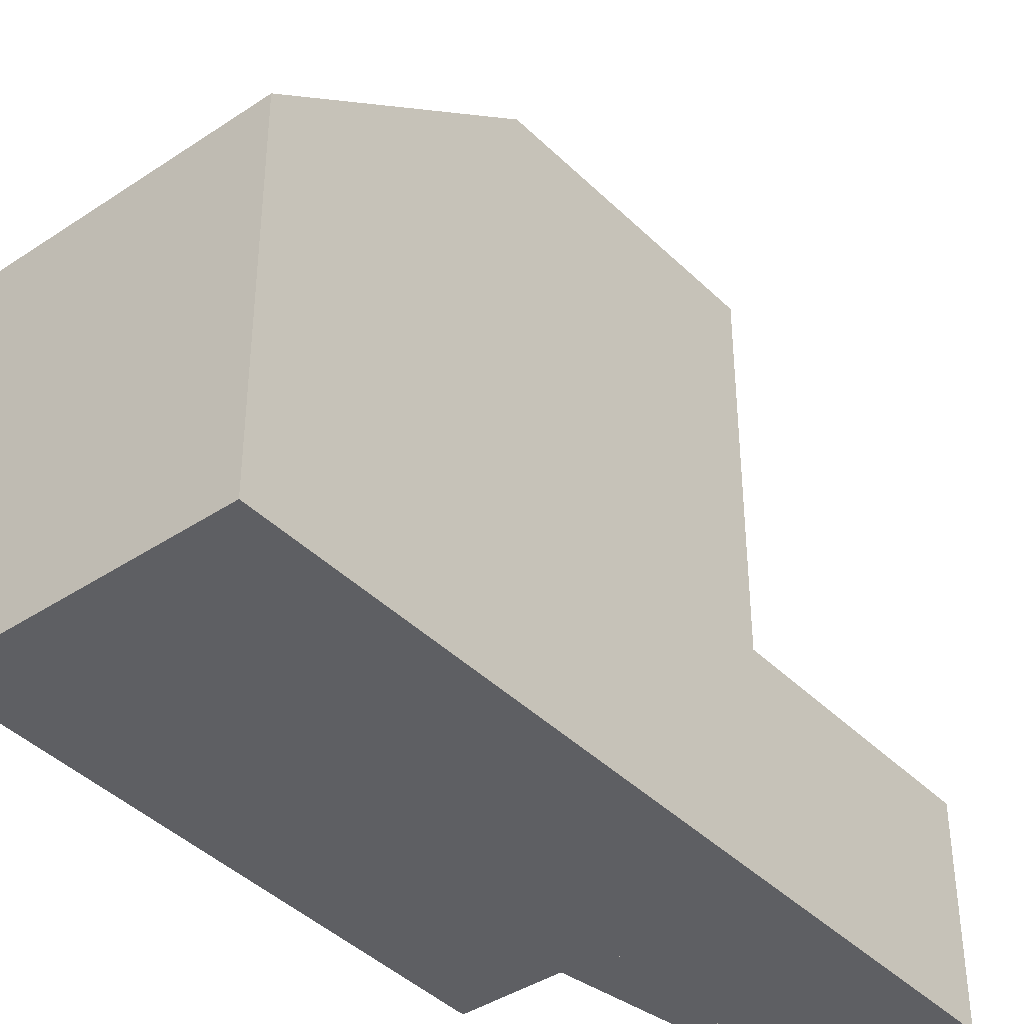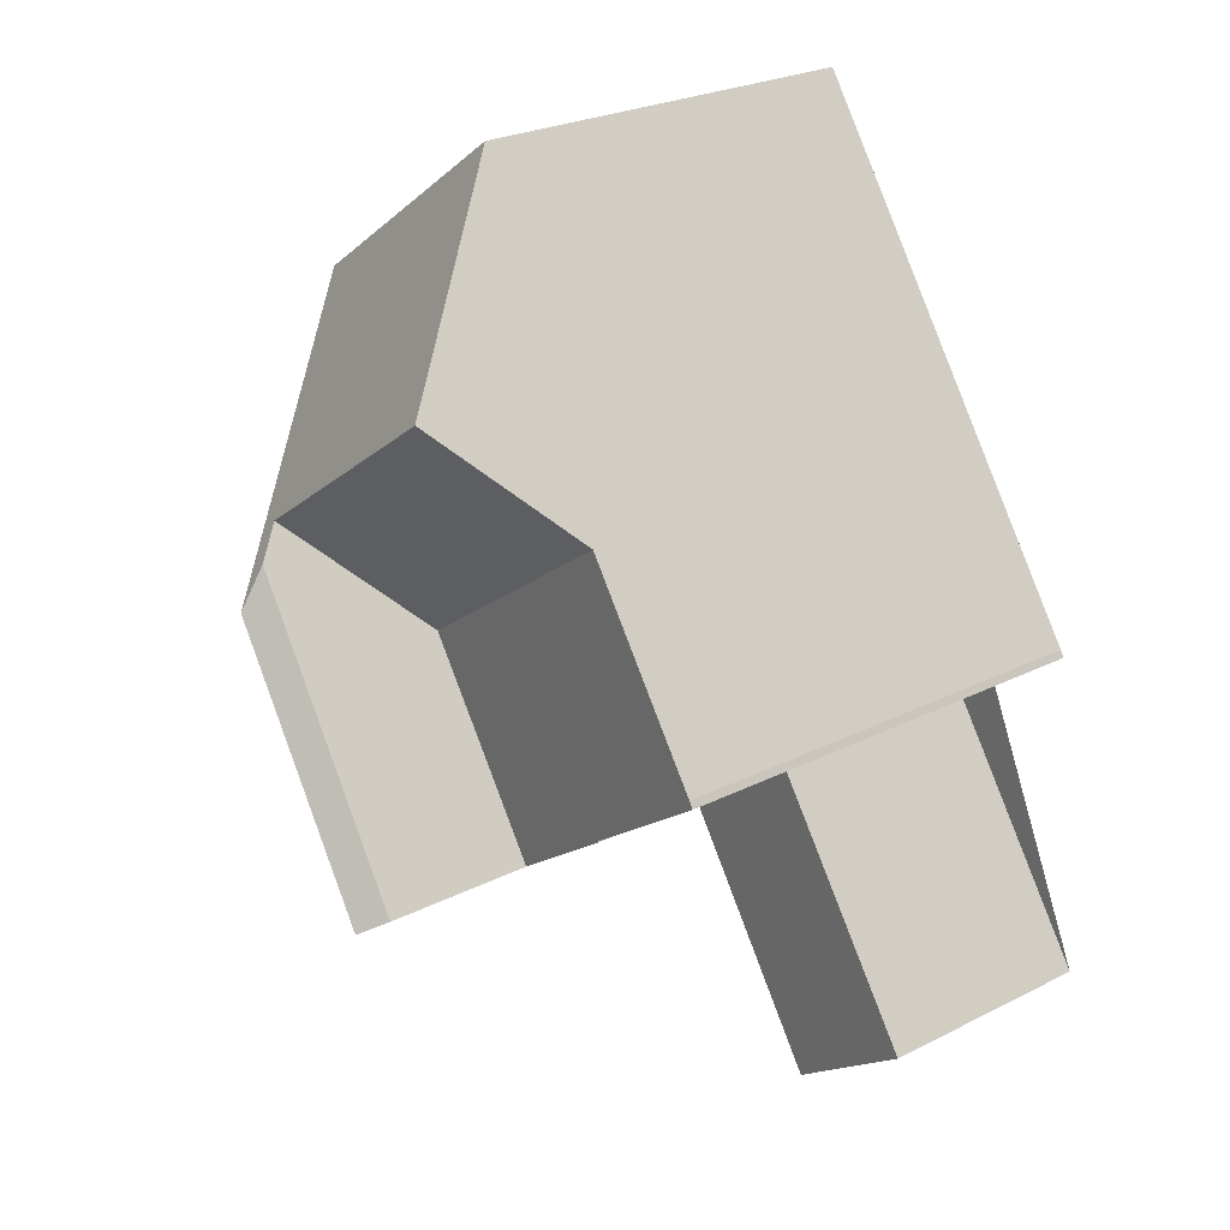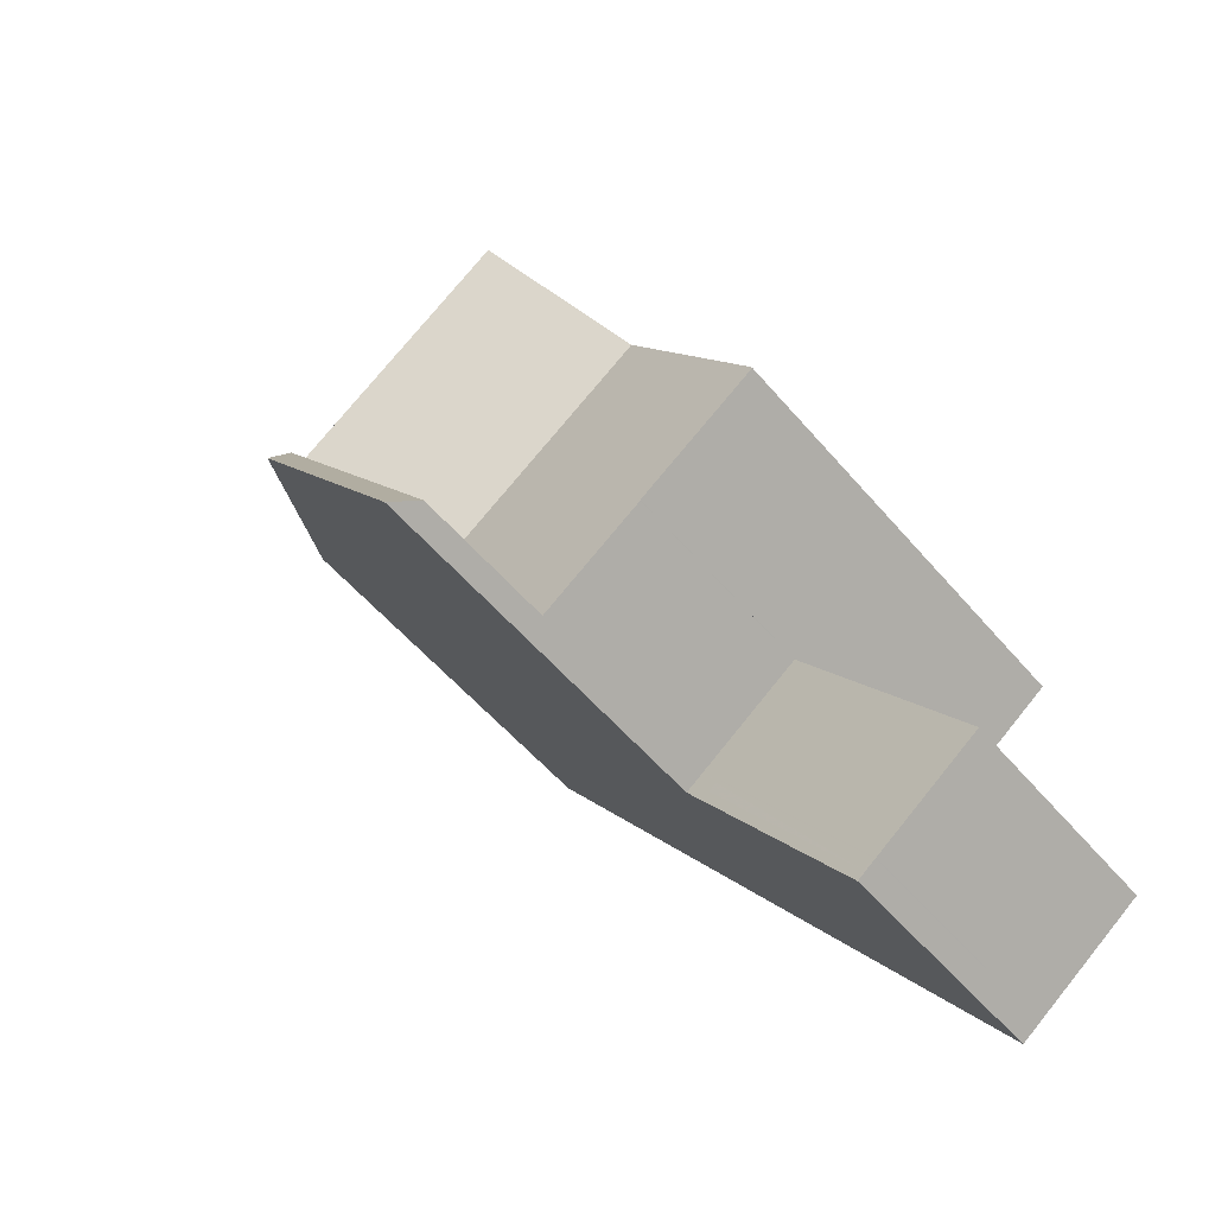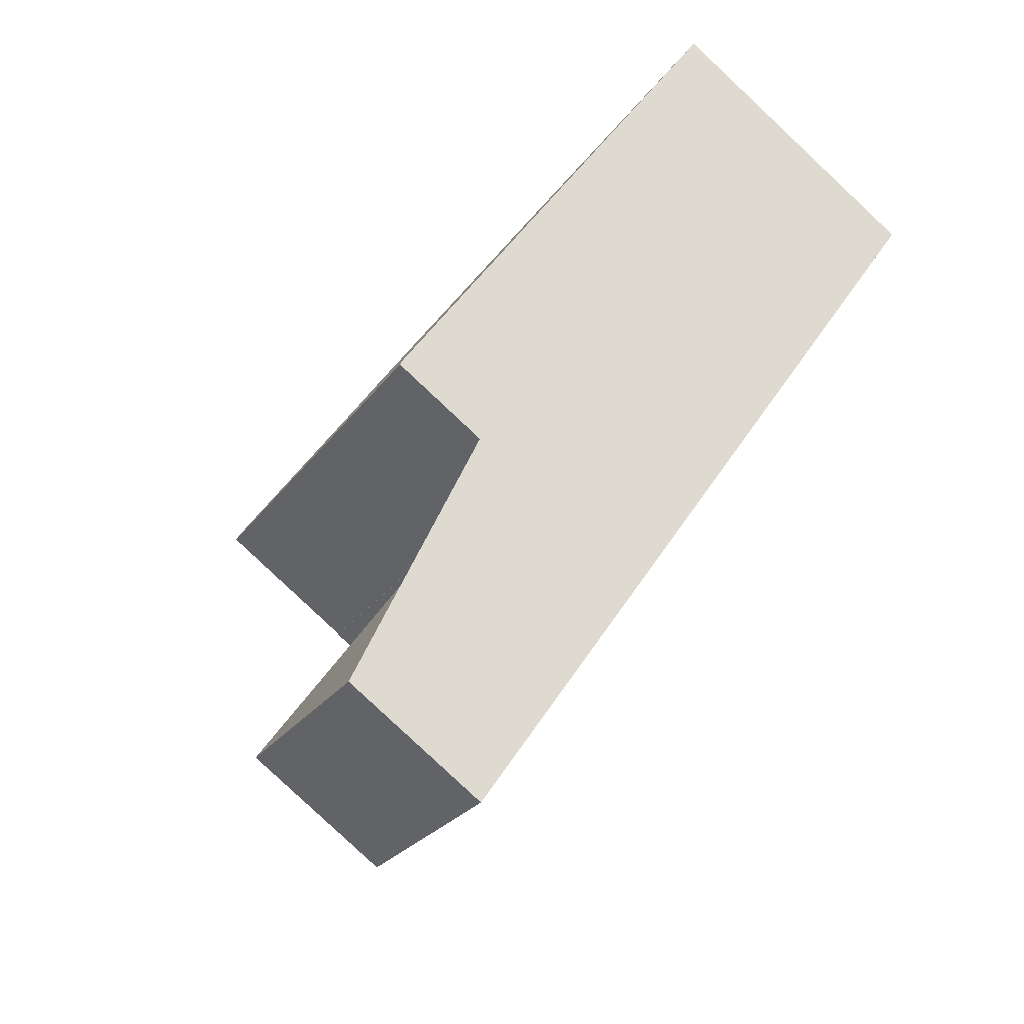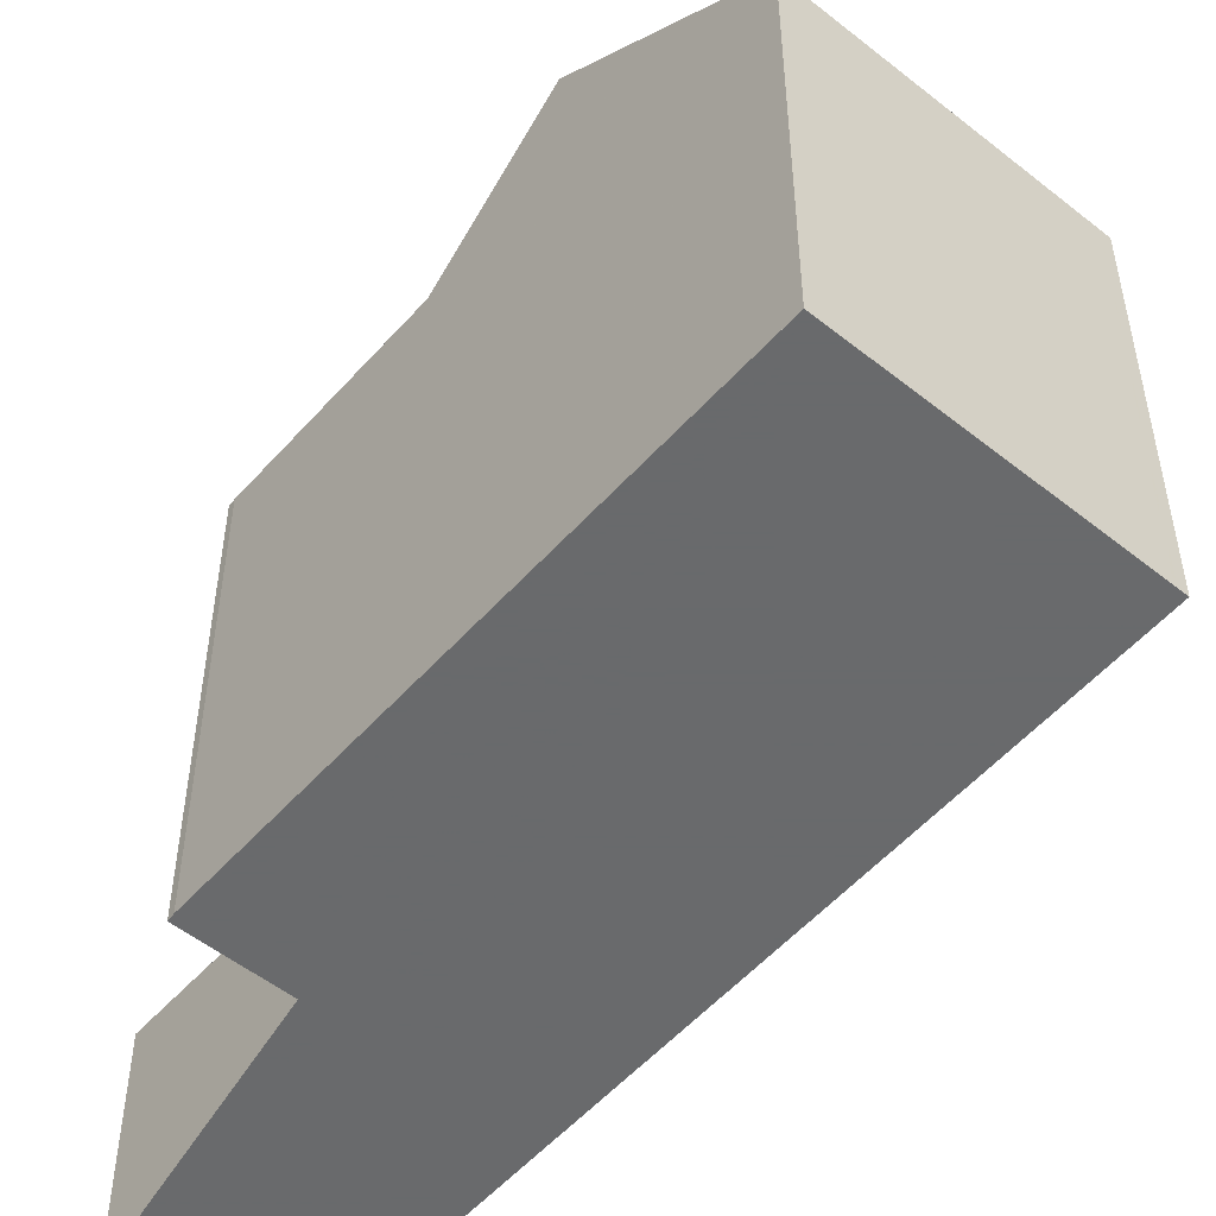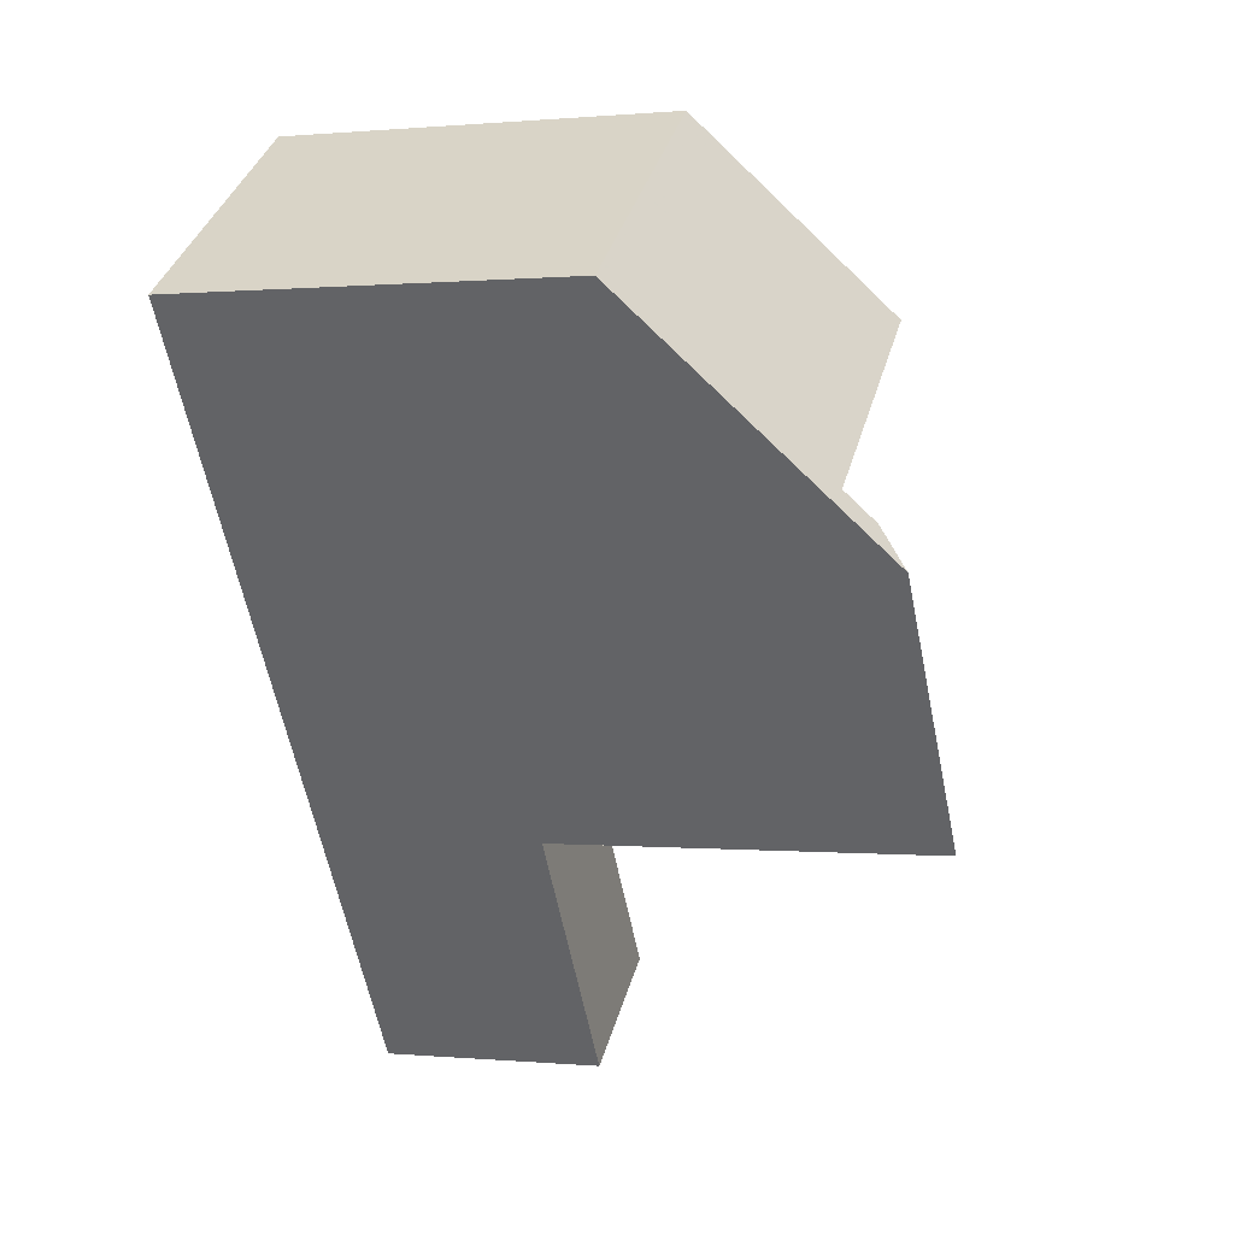
<metadata>
{"format":"obj","ext":"obj","renderer":"f3d","projection":"perspective","resolution":1024,"background":"white","views":[{"elev":-40.7,"azim":-105.5,"up":"+Z"},{"elev":26.1,"azim":51.6,"up":"+Y"},{"elev":-54.8,"azim":39.5,"up":"+Y"},{"elev":-25.0,"azim":153.5,"up":"+Y"},{"elev":-52.9,"azim":174.8,"up":"+Z"},{"elev":0.2,"azim":-71.1,"up":"+Y"}]}
</metadata>
<code>
v -801.2 -1404 6.119
v -801.2 -1404 6.119
v -802.9 -1405 6.137
v -809.2 -1399 5.497
v -805.9 -1397 5.477
v -800.6 -1408 3.146
v -802.4 -1409 3.148
v -803 -1401 6.121
v -802.8 -1405 6.135
v -804.6 -1402 6.137
v -802.9 -1405 6.137
v -805.4 -1398 6.123
v -808.7 -1400 6.158
v -803 -1401 6.121
v -802.9 -1405 6.137
v -804.6 -1406 6.154
v -807 -1403 8.484
v -804.1 -1399 7.749
v -802.7 -1405 3.148
v -804.4 -1406 3.15
v -804.2 -1406 3.15
v -802.1 -1409 3.148
v -804.4 -1406 3.15
v -802.9 -1405 3.148
v -804.6 -1406 3.15
v -802.9 -1405 3.148
v -804.6 -1406 3.15
v -807.5 -1402 7.78
v -804.1 -1399 7.749
v -804.6 -1406 3.479
v -802.9 -1405 3.457
v -807.3 -1402 7.778
v -806.2 -1403 6.153
v -807 -1398 5.484
v -807 -1399 6.14
v -804.6 -1406 8.551
v -807 -1401 7.775
v -807 -1403 8.484
v -807 -1401 7.775
v -807 -1402 8.136
v -804.6 -1402 6.137
v -808.6 -1400 6.157
v -809.1 -1399 5.496
v -804.4 -1406 8.264
v -807 -1402 8.247
v -807.4 -1402 7.779
v -804.4 -1406 3.476
v -804.4 -1406 3.15
v -807 -1402 8.247
v -804.4 -1406 6.152
v -804.4 -1406 8.21
v -804.4 -1406 6.152
v -804.6 -1406 8.551
v -804.4 -1406 8.264
v -807 -1398 5.539
v -809.1 -1399 5.551
v -805.8 -1397 5.533
v -809.2 -1399 5.552
v -804.3 -1406 3.15
v -804.5 -1406 3.15
v -804.5 -1406 8.408
v -804.5 -1406 3.15
v -804.5 -1406 3.477
v -802.3 -1409 3.148
v -804.5 -1406 8.408
v -804.5 -1406 6.153
v -807 -1402 8.338
v -809.1 -1399 5.496
v -809.1 -1399 5.552
v -807.4 -1402 7.779
v -807 -1402 8.338
v -808.6 -1400 6.157
v -803 -1401 6.121
v -801.2 -1404 6.119
v -805.8 -1397 5.533
v -805.9 -1397 5.477
v -804.1 -1399 7.749
v -803 -1401 6.121
v -804.1 -1399 7.749
v -805.4 -1398 6.123
v -806.2 -1403 6.153
v -807 -1402 8.136
v -809 -1399 5.495
v -808.9 -1399 5.551
v -804.4 -1406 6.152
v -806.2 -1403 6.153
v -807.3 -1402 7.778
v -807.3 -1402 7.778
v -802.1 -1409 3.148
v -804.1 -1406 3.15
v -804.4 -1406 3.15
v -808.5 -1400 6.156
v -804.4 -1406 8.21
v -804.4 -1406 3.15
v -804.4 -1406 3.475
v -804.4 -1406 8.21
v -804.4 -1406 6.152
v -807 -1402 8.136
v -804.9 -1402 6.301
v -805.9 -1401 7.765
v -805.9 -1401 7.765
v -807 -1399 6.287
v -804.7 -1402 6.139
v -807.5 -1398 5.543
v -807.6 -1398 5.487
v -807.1 -1399 6.141
v -804.7 -1402 6.139
v -802.9 -1405 6.137
v -802.2 -1409 3.148
v -802.2 -1409 3.148
v -802.3 -1409 3.148
v -800.7 -1408 3.146
v -802.4 -1409 3.148
v -801.2 -1404 6.119
v -801.2 -1404 6.119
v -801.2 -1404 0
v -801.2 -1404 0
v -801.2 -1404 6.119
v -801.2 -1404 6.119
v -801.2 -1404 0
v -801.2 -1404 0
v -802.9 -1405 6.137
v -802.9 -1405 6.137
v -802.9 -1405 -8.882e-16
v -802.9 -1405 0
v -809.1 -1399 5.496
v -809.2 -1399 5.497
v -809.2 -1399 0
v -809.1 -1399 0
v -805.8 -1397 5.533
v -805.9 -1397 5.477
v -805.9 -1397 0
v -805.8 -1397 0
v -802.1 -1409 3.148
v -800.6 -1408 3.146
v -800.6 -1408 0
v -802.1 -1409 -4.441e-16
v -802.4 -1409 3.148
v -802.4 -1409 3.148
v -802.4 -1409 0
v -802.4 -1409 0
v -801.2 -1404 6.119
v -803 -1401 6.121
v -803 -1401 8.882e-16
v -801.2 -1404 0
v -802.9 -1405 6.137
v -802.8 -1405 6.135
v -802.8 -1405 0
v -802.9 -1405 -8.882e-16
v -804.1 -1399 7.749
v -805.4 -1398 6.123
v -805.4 -1398 0
v -804.1 -1399 0
v -809.2 -1399 5.552
v -808.7 -1400 6.158
v -808.7 -1400 0
v -809.2 -1399 0
v -803 -1401 6.121
v -804.1 -1399 7.749
v -804.1 -1399 0
v -803 -1401 8.882e-16
v -800.7 -1408 3.146
v -802.7 -1405 3.148
v -802.7 -1405 0
v -800.7 -1408 0
v -804.6 -1406 3.15
v -804.4 -1406 3.15
v -804.4 -1406 0
v -804.6 -1406 0
v -802.3 -1409 3.148
v -802.1 -1409 3.148
v -802.1 -1409 0
v -802.3 -1409 0
v -802.7 -1405 3.148
v -802.9 -1405 3.148
v -802.9 -1405 -4.441e-16
v -802.7 -1405 0
v -808.7 -1400 6.158
v -807.5 -1402 7.78
v -807.5 -1402 0
v -808.7 -1400 0
v -805.9 -1397 5.477
v -807 -1398 5.484
v -807 -1398 0
v -805.9 -1397 8.882e-16
v -807.5 -1402 7.78
v -807 -1403 8.484
v -807 -1403 0
v -807.5 -1402 0
v -809 -1399 5.495
v -809.1 -1399 5.496
v -809.1 -1399 0
v -809 -1399 8.882e-16
v -807 -1403 8.484
v -804.6 -1406 8.551
v -804.6 -1406 0
v -807 -1403 0
v -805.4 -1398 6.123
v -805.8 -1397 5.533
v -805.8 -1397 0
v -805.4 -1398 0
v -809.2 -1399 5.497
v -809.2 -1399 5.552
v -809.2 -1399 0
v -809.2 -1399 0
v -802.4 -1409 3.148
v -802.3 -1409 3.148
v -802.3 -1409 0
v -802.4 -1409 0
v -809.1 -1399 5.496
v -809.1 -1399 5.496
v -809.1 -1399 0
v -809.1 -1399 0
v -802.8 -1405 6.135
v -801.2 -1404 6.119
v -801.2 -1404 0
v -802.8 -1405 0
v -805.9 -1397 5.477
v -805.9 -1397 5.477
v -805.9 -1397 8.882e-16
v -805.9 -1397 0
v -807.6 -1398 5.487
v -809 -1399 5.495
v -809 -1399 8.882e-16
v -807.6 -1398 0
v -802.1 -1409 3.148
v -802.1 -1409 3.148
v -802.1 -1409 -4.441e-16
v -802.1 -1409 0
v -807 -1398 5.484
v -807.6 -1398 5.487
v -807.6 -1398 0
v -807 -1398 0
v -802.9 -1405 6.137
v -802.9 -1405 6.137
v -802.9 -1405 -8.882e-16
v -802.9 -1405 -8.882e-16
v -800.6 -1408 3.146
v -800.7 -1408 3.146
v -800.7 -1408 0
v -800.6 -1408 0
v -804.4 -1406 3.15
v -802.4 -1409 3.148
v -802.4 -1409 0
v -804.4 -1406 0
v -809.2 -1399 0
v -805.9 -1397 0
v -801.2 -1404 0
v -801.2 -1404 0
v -802.9 -1405 0
v -800.6 -1408 0
v -802.4 -1409 0
f 84 56 43 83
f 60 23 21 59
f 74 9 10 73
f 108 3 11 85 86 107
f 82 45 46 87
f 63 47 48 62
f 52 33 32 40 51
f 109 22 64 111
f 112 6 89 110
f 91 24 19 90
f 87 46 42 92
f 66 50 47 63
f 76 5 57 75
f 61 44 50 66
f 79 18 14 78
f 80 12 29 77
f 69 58 4 68
f 71 38 28 70
f 95 31 26 94
f 70 28 13 72
f 97 15 31 95
f 67 49 54 65
f 92 42 56 84
f 75 57 12 80
f 72 13 58 69
f 59 20 25 60
f 62 27 30 63
f 111 64 7 113
f 63 30 16 66
f 66 16 36 61
f 68 43 56 69
f 70 46 45 71
f 72 42 46 70
f 65 53 17 67
f 69 56 42 72
f 73 8 1 2 74
f 75 55 34 76
f 100 79 78 41 99
f 102 35 80 77 101
f 80 35 55 75
f 105 34 55 104
f 99 41 103
f 110 89 22 109
f 90 21 23 91
f 106 35 102
f 94 48 47 95
f 95 47 50 97
f 97 50 44 93
f 96 54 49 98
f 104 55 35 106
f 99 39 100
f 101 37 102
f 104 84 83 105
f 103 81 88 39 99
f 102 37 87 92 106
f 106 92 84 104
f 107 10 9 108
f 109 21 90 110
f 111 59 21 109
f 110 90 19 112
f 113 20 59 111
f 115 116 117 114
f 119 120 121 118
f 123 124 125 122
f 127 128 129 126
f 131 132 133 130
f 135 136 137 134
f 139 140 141 138
f 143 144 145 142
f 147 148 149 146
f 151 152 153 150
f 155 156 157 154
f 159 160 161 158
f 163 164 165 162
f 167 168 169 166
f 171 172 173 170
f 175 176 177 174
f 179 180 181 178
f 183 184 185 182
f 187 188 189 186
f 191 192 193 190
f 195 196 197 194
f 199 200 201 198
f 203 204 205 202
f 207 208 209 206
f 211 212 213 210
f 215 216 217 214
f 219 220 221 218
f 223 224 225 222
f 227 228 229 226
f 231 232 233 230
f 235 236 237 234
f 239 240 241 238
f 243 244 245 242
f 247 248 249 250 251 252 246

</code>
